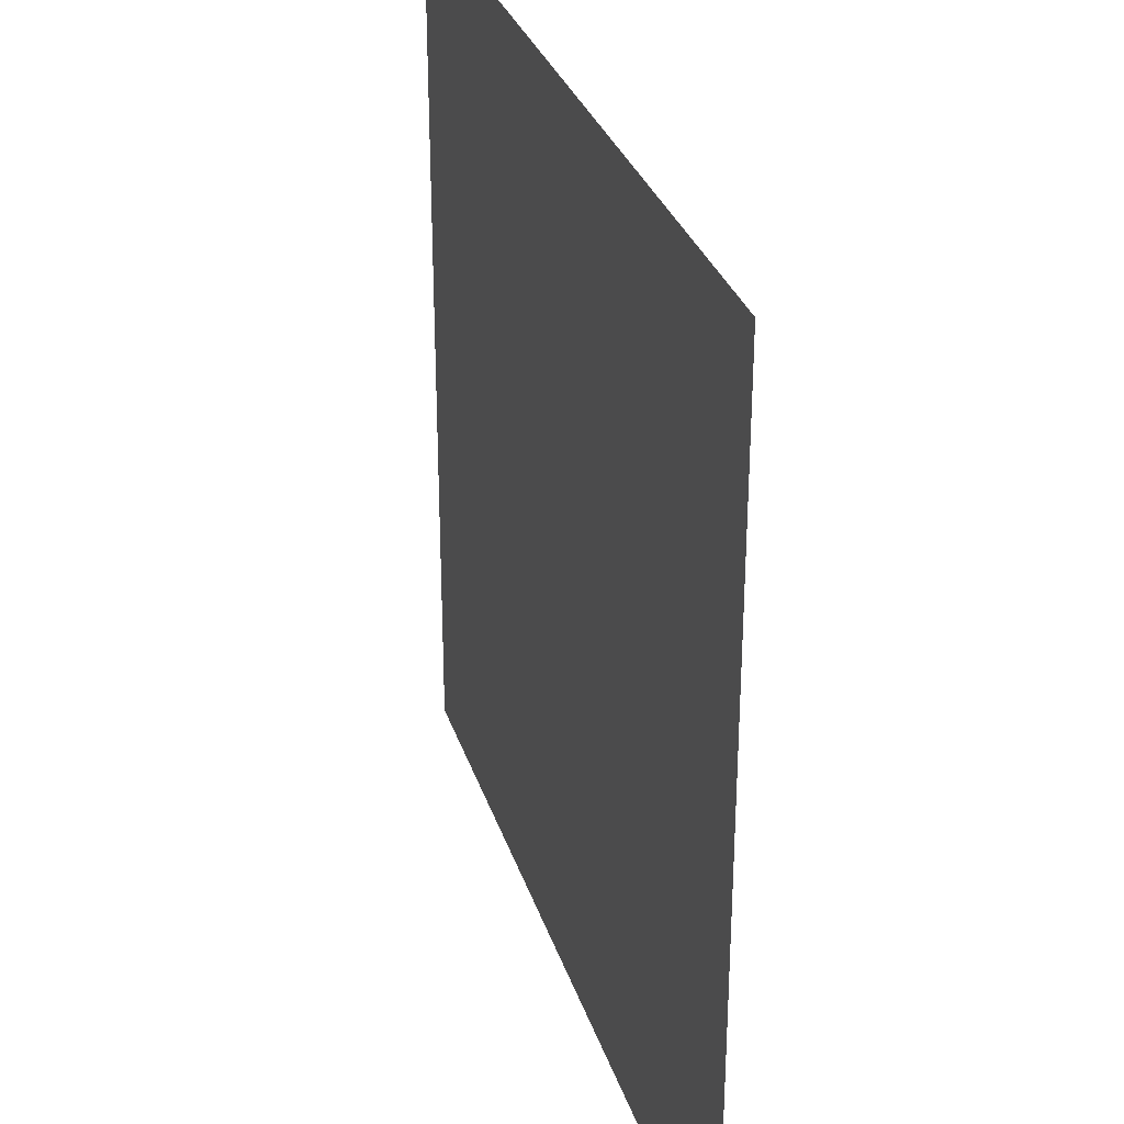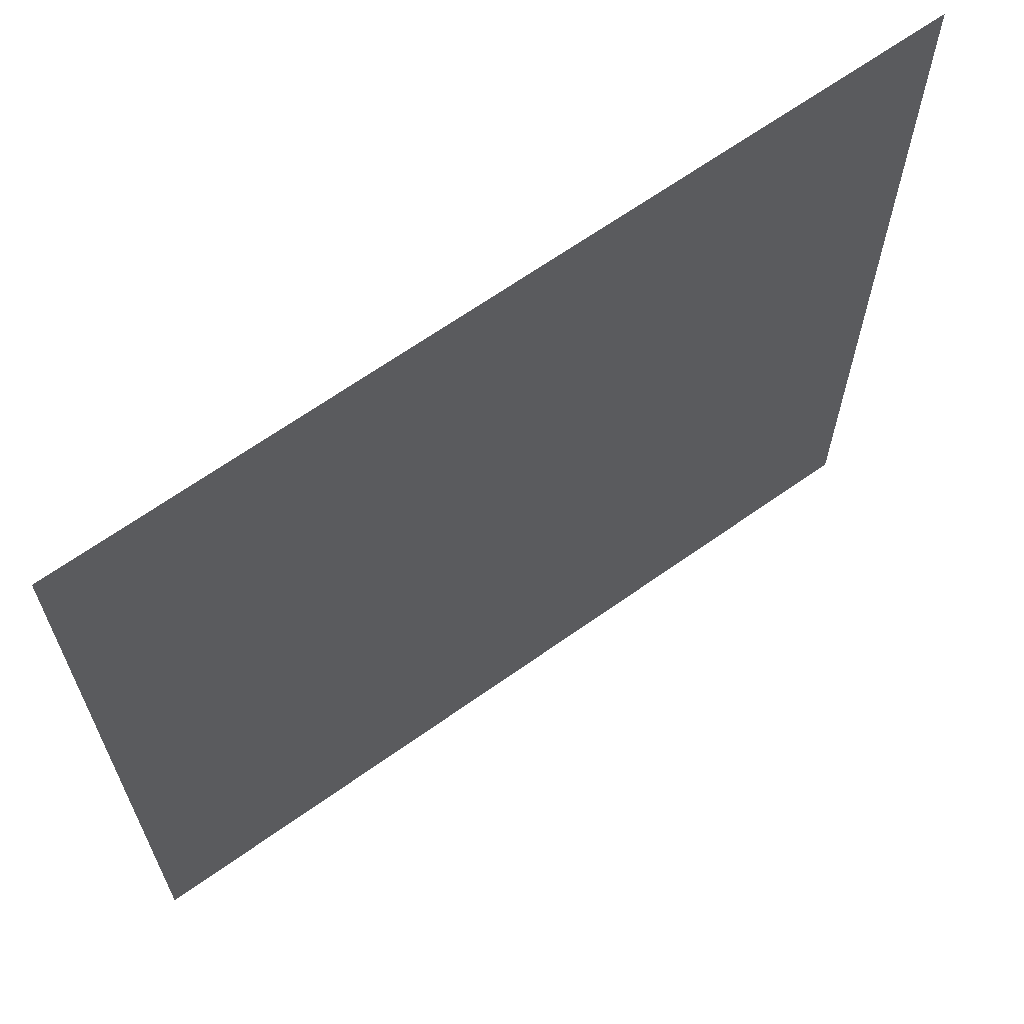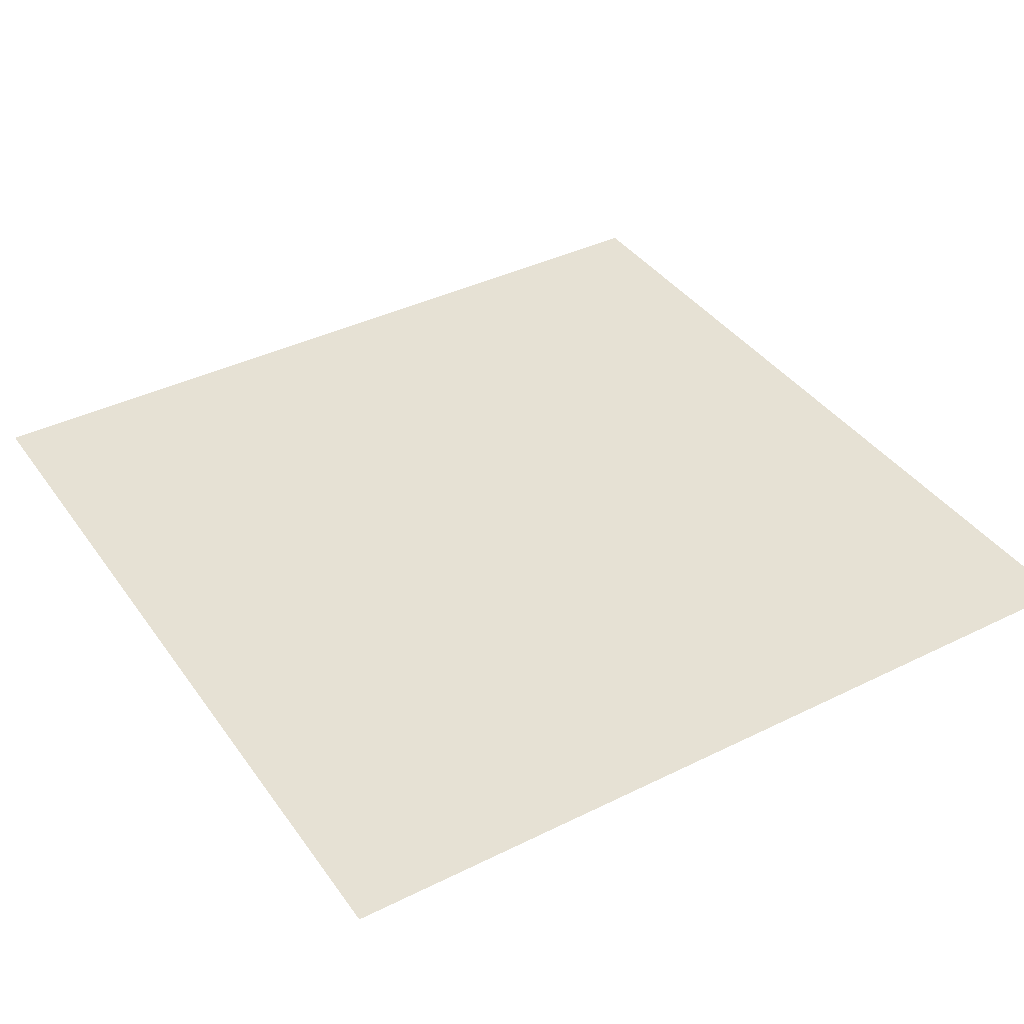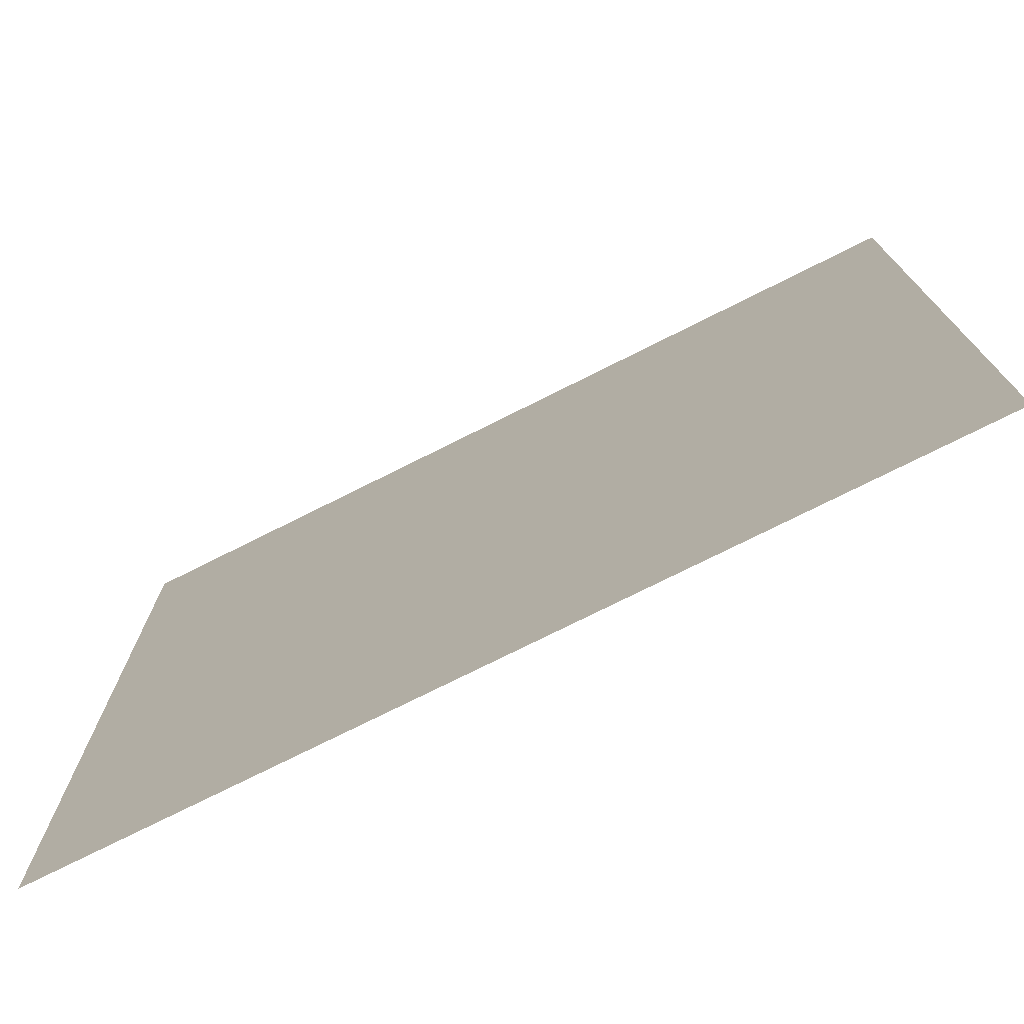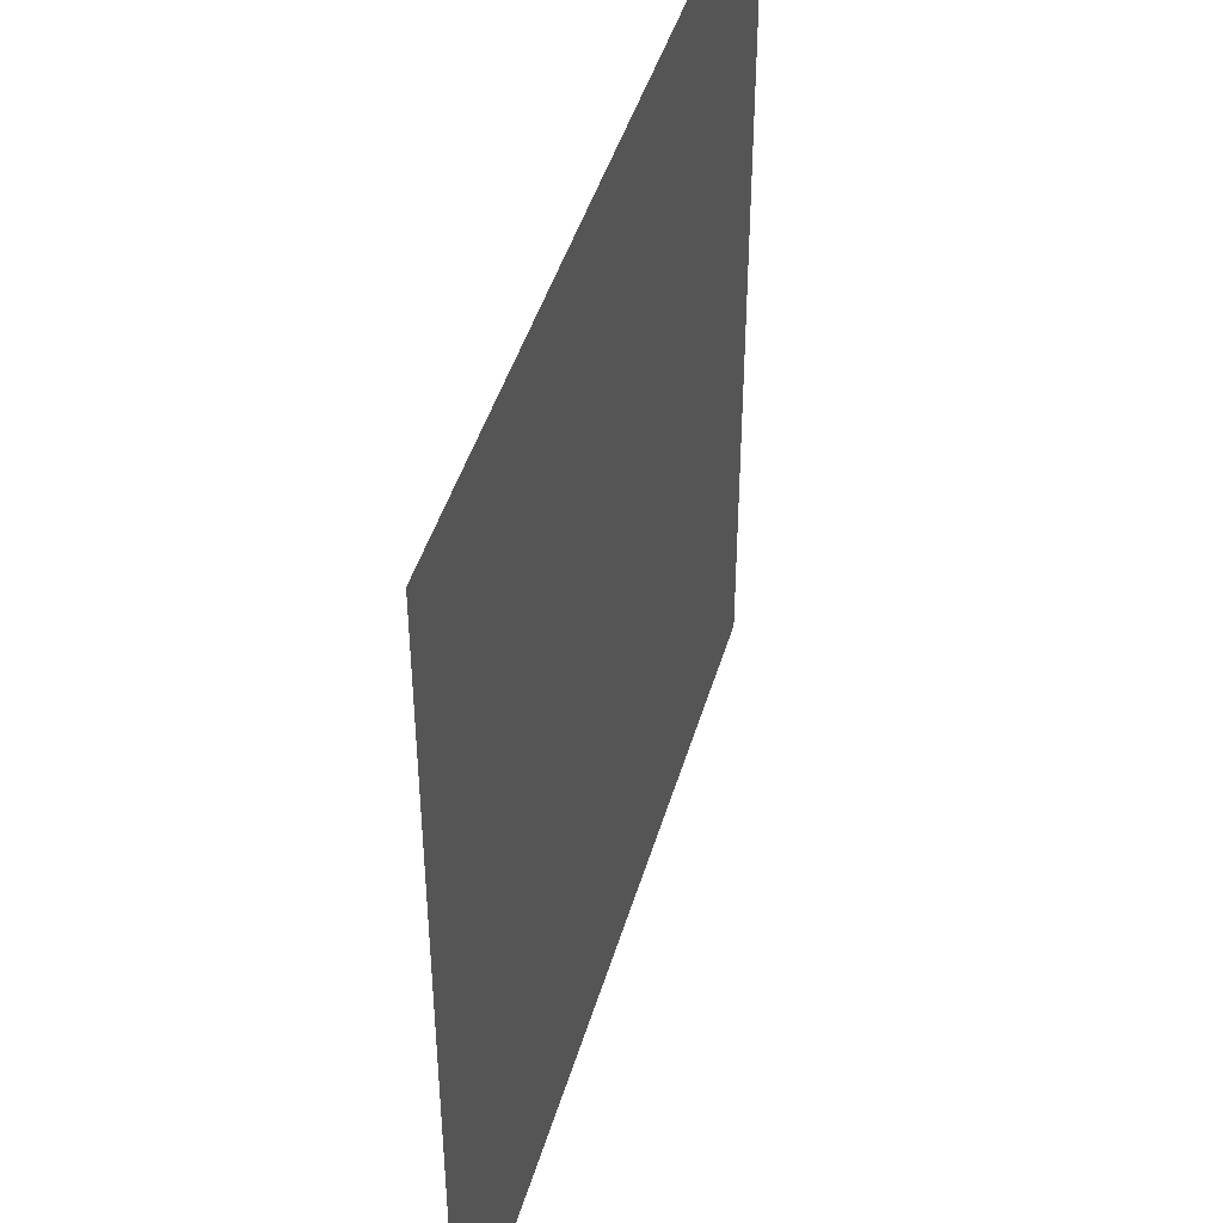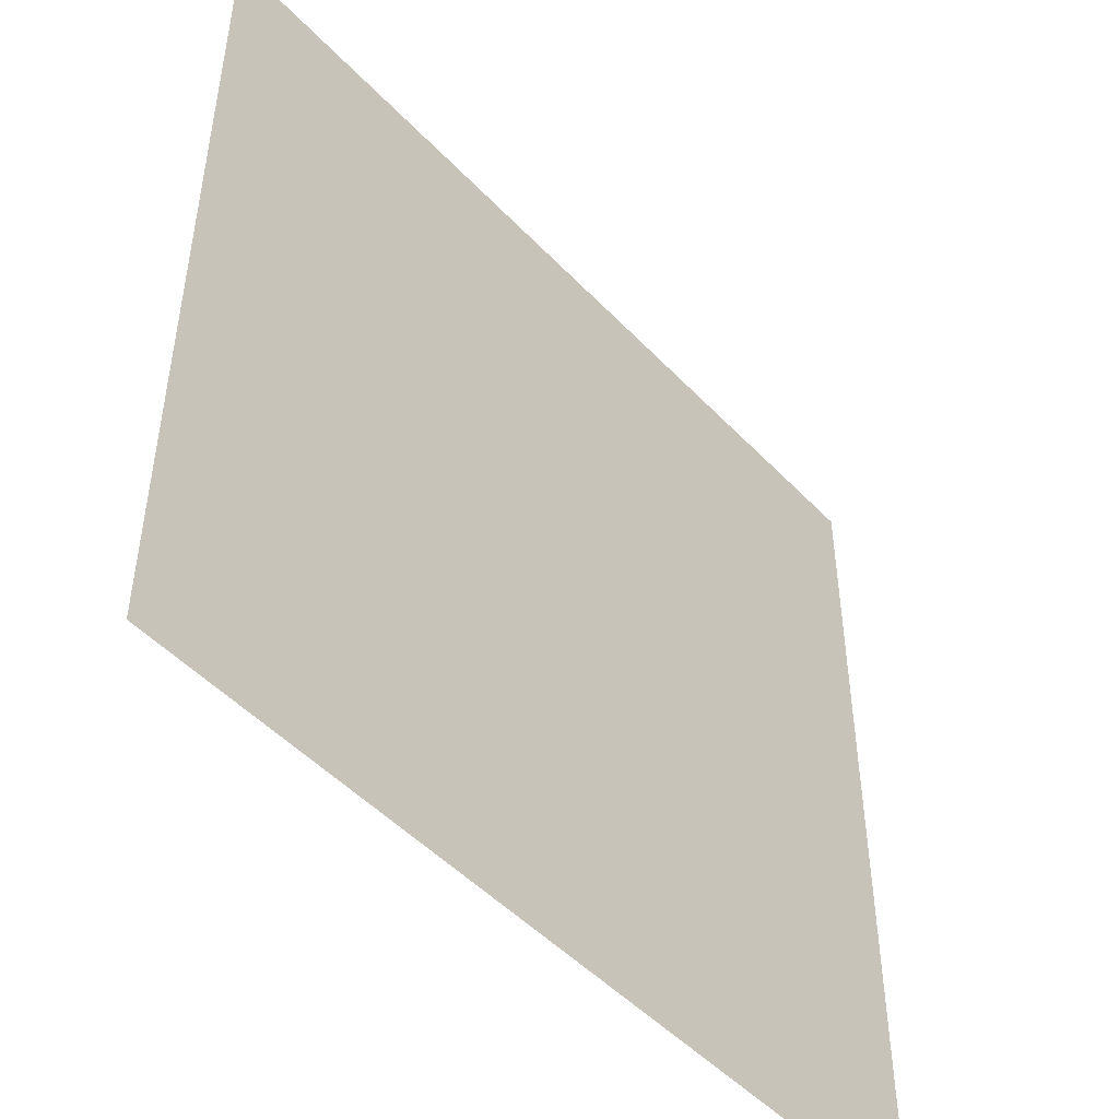
<metadata>
{"format":"obj","ext":"obj","renderer":"f3d","projection":"perspective","resolution":1024,"background":"white","views":[{"elev":31.1,"azim":-106.6,"up":"+Z"},{"elev":66.0,"azim":-35.5,"up":"+Z"},{"elev":39.1,"azim":-121.7,"up":"+Y"},{"elev":-75.6,"azim":26.6,"up":"+Z"},{"elev":44.8,"azim":106.0,"up":"+Z"},{"elev":-48.8,"azim":-49.0,"up":"+Z"}]}
</metadata>
<code>
v -5 0 5
v -4 0 5
v -5 0 4
v -4 0 4
v -3 0 5
v -3 0 4
v -2 0 5
v -2 0 4
v -1 0 5
v -1 0 4
v 0 0 5
v 0 0 4
v 1 0 5
v 1 0 4
v 2 0 5
v 2 0 4
v 3 0 5
v 3 0 4
v 4 0 5
v 4 0 4
v 5 0 5
v 5 0 4
v -5 0 3
v -4 0 3
v -3 0 3
v -2 0 3
v -1 0 3
v 0 0 3
v 1 0 3
v 2 0 3
v 3 0 3
v 4 0 3
v 5 0 3
v -5 0 2
v -4 0 2
v -3 0 2
v -2 0 2
v -1 0 2
v 0 0 2
v 1 0 2
v 2 0 2
v 3 0 2
v 4 0 2
v 5 0 2
v -5 0 1
v -4 0 1
v -3 0 1
v -2 0 1
v -1 0 1
v 0 0 1
v 1 0 1
v 2 0 1
v 3 0 1
v 4 0 1
v 5 0 1
v -5 0 0
v -4 0 0
v -3 0 0
v -2 0 0
v -1 0 0
v 0 0 0
v 1 0 0
v 2 0 0
v 3 0 0
v 4 0 0
v 5 0 0
v -5 0 -1
v -4 0 -1
v -3 0 -1
v -2 0 -1
v -1 0 -1
v 0 0 -1
v 1 0 -1
v 2 0 -1
v 3 0 -1
v 4 0 -1
v 5 0 -1
v -5 0 -2
v -4 0 -2
v -3 0 -2
v -2 0 -2
v -1 0 -2
v 0 0 -2
v 1 0 -2
v 2 0 -2
v 3 0 -2
v 4 0 -2
v 5 0 -2
v -5 0 -3
v -4 0 -3
v -3 0 -3
v -2 0 -3
v -1 0 -3
v 0 0 -3
v 1 0 -3
v 2 0 -3
v 3 0 -3
v 4 0 -3
v 5 0 -3
v -5 0 -4
v -4 0 -4
v -3 0 -4
v -2 0 -4
v -1 0 -4
v 0 0 -4
v 1 0 -4
v 2 0 -4
v 3 0 -4
v 4 0 -4
v 5 0 -4
v -5 0 -5
v -4 0 -5
v -3 0 -5
v -2 0 -5
v -1 0 -5
v 0 0 -5
v 1 0 -5
v 2 0 -5
v 3 0 -5
v 4 0 -5
v 5 0 -5
f 2 3 1
f 5 4 2
f 7 6 5
f 9 8 7
f 11 10 9
f 13 12 11
f 15 14 13
f 17 16 15
f 19 18 17
f 21 20 19
f 4 23 3
f 6 24 4
f 8 25 6
f 10 26 8
f 12 27 10
f 14 28 12
f 16 29 14
f 18 30 16
f 20 31 18
f 22 32 20
f 24 34 23
f 25 35 24
f 26 36 25
f 27 37 26
f 28 38 27
f 29 39 28
f 30 40 29
f 31 41 30
f 32 42 31
f 33 43 32
f 35 45 34
f 36 46 35
f 37 47 36
f 38 48 37
f 39 49 38
f 40 50 39
f 41 51 40
f 42 52 41
f 43 53 42
f 44 54 43
f 46 56 45
f 47 57 46
f 48 58 47
f 49 59 48
f 50 60 49
f 51 61 50
f 52 62 51
f 53 63 52
f 54 64 53
f 55 65 54
f 57 67 56
f 58 68 57
f 59 69 58
f 60 70 59
f 61 71 60
f 62 72 61
f 63 73 62
f 64 74 63
f 65 75 64
f 66 76 65
f 68 78 67
f 69 79 68
f 70 80 69
f 71 81 70
f 72 82 71
f 73 83 72
f 74 84 73
f 75 85 74
f 76 86 75
f 77 87 76
f 79 89 78
f 80 90 79
f 81 91 80
f 82 92 81
f 83 93 82
f 84 94 83
f 85 95 84
f 86 96 85
f 87 97 86
f 88 98 87
f 90 100 89
f 91 101 90
f 92 102 91
f 93 103 92
f 94 104 93
f 95 105 94
f 96 106 95
f 97 107 96
f 98 108 97
f 99 109 98
f 101 111 100
f 102 112 101
f 103 113 102
f 104 114 103
f 105 115 104
f 106 116 105
f 107 117 106
f 108 118 107
f 109 119 108
f 110 120 109
f 2 4 3
f 5 6 4
f 7 8 6
f 9 10 8
f 11 12 10
f 13 14 12
f 15 16 14
f 17 18 16
f 19 20 18
f 21 22 20
f 4 24 23
f 6 25 24
f 8 26 25
f 10 27 26
f 12 28 27
f 14 29 28
f 16 30 29
f 18 31 30
f 20 32 31
f 22 33 32
f 24 35 34
f 25 36 35
f 26 37 36
f 27 38 37
f 28 39 38
f 29 40 39
f 30 41 40
f 31 42 41
f 32 43 42
f 33 44 43
f 35 46 45
f 36 47 46
f 37 48 47
f 38 49 48
f 39 50 49
f 40 51 50
f 41 52 51
f 42 53 52
f 43 54 53
f 44 55 54
f 46 57 56
f 47 58 57
f 48 59 58
f 49 60 59
f 50 61 60
f 51 62 61
f 52 63 62
f 53 64 63
f 54 65 64
f 55 66 65
f 57 68 67
f 58 69 68
f 59 70 69
f 60 71 70
f 61 72 71
f 62 73 72
f 63 74 73
f 64 75 74
f 65 76 75
f 66 77 76
f 68 79 78
f 69 80 79
f 70 81 80
f 71 82 81
f 72 83 82
f 73 84 83
f 74 85 84
f 75 86 85
f 76 87 86
f 77 88 87
f 79 90 89
f 80 91 90
f 81 92 91
f 82 93 92
f 83 94 93
f 84 95 94
f 85 96 95
f 86 97 96
f 87 98 97
f 88 99 98
f 90 101 100
f 91 102 101
f 92 103 102
f 93 104 103
f 94 105 104
f 95 106 105
f 96 107 106
f 97 108 107
f 98 109 108
f 99 110 109
f 101 112 111
f 102 113 112
f 103 114 113
f 104 115 114
f 105 116 115
f 106 117 116
f 107 118 117
f 108 119 118
f 109 120 119
f 110 121 120

</code>
